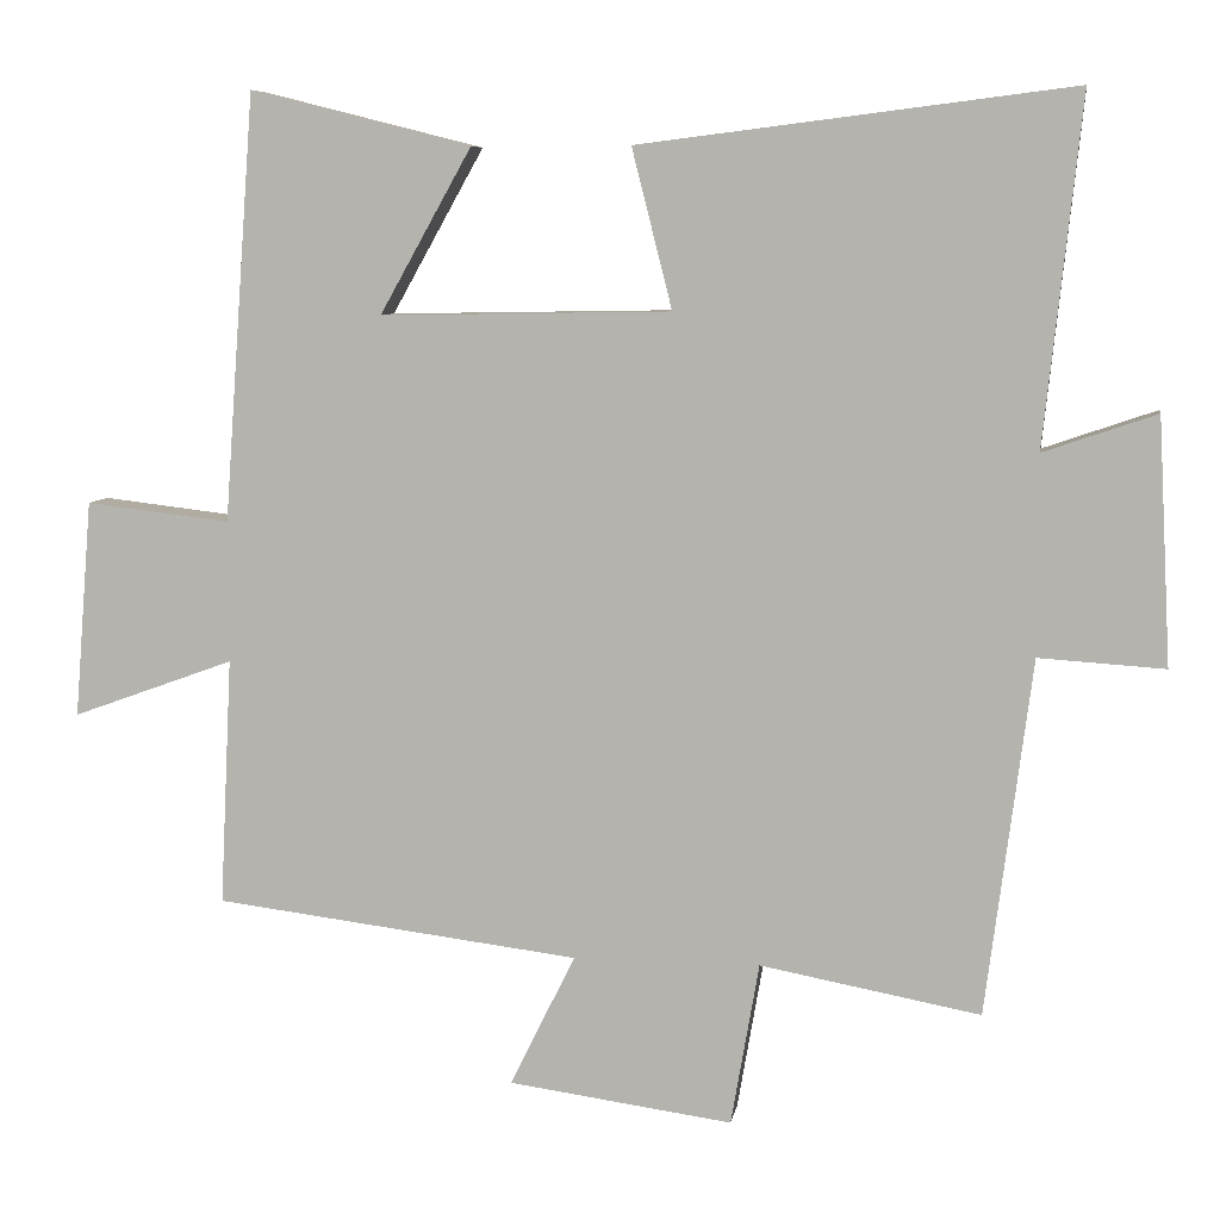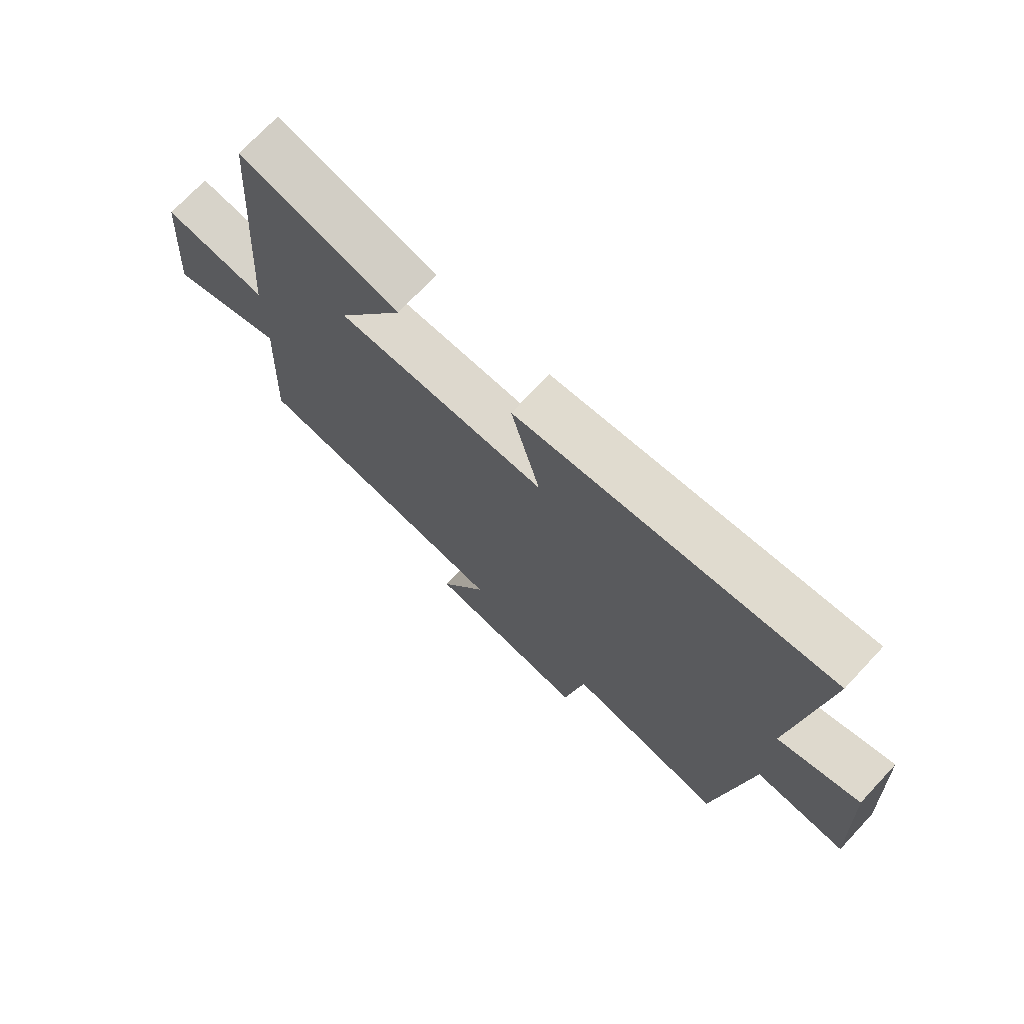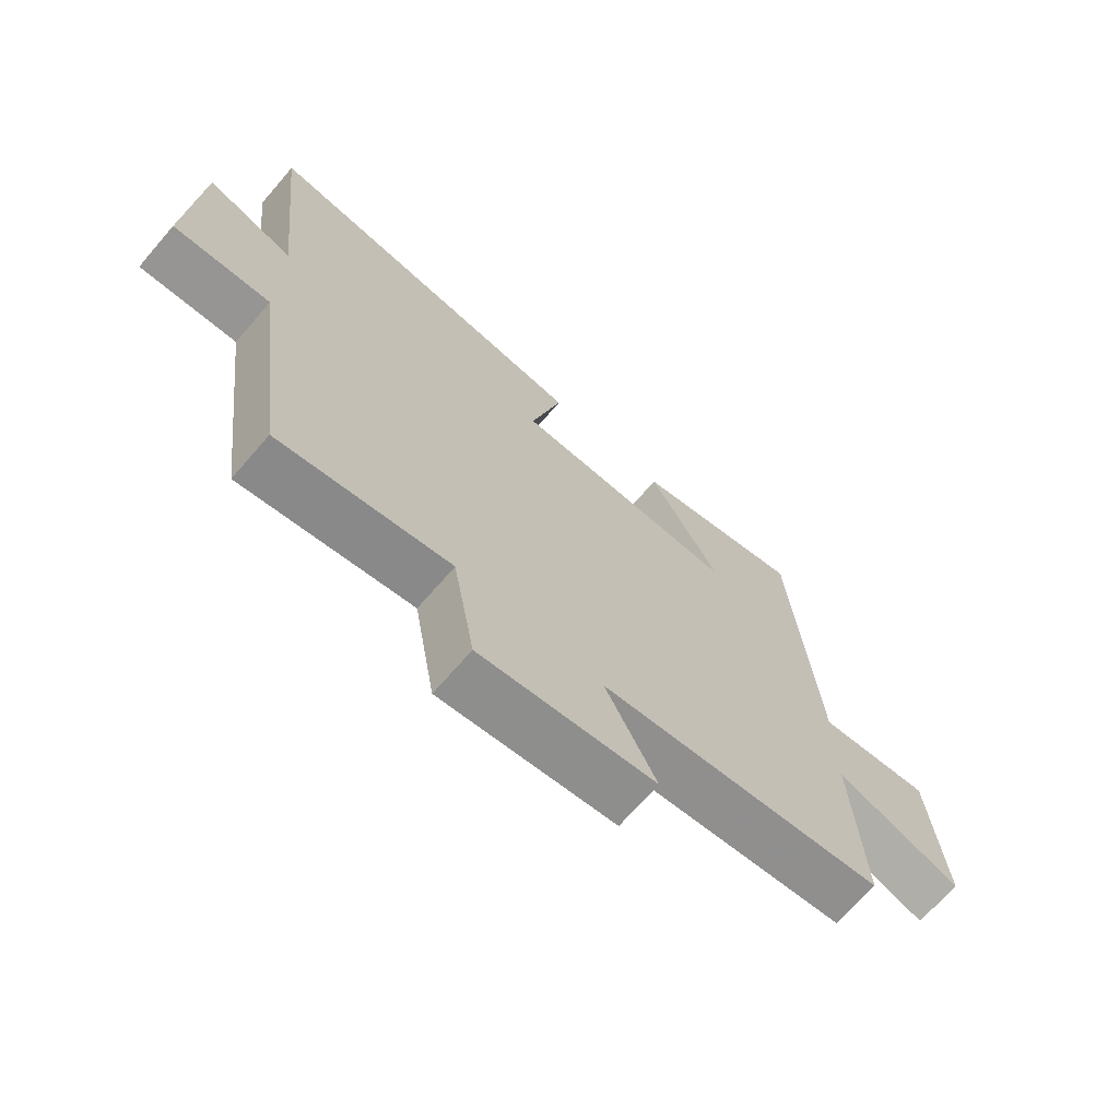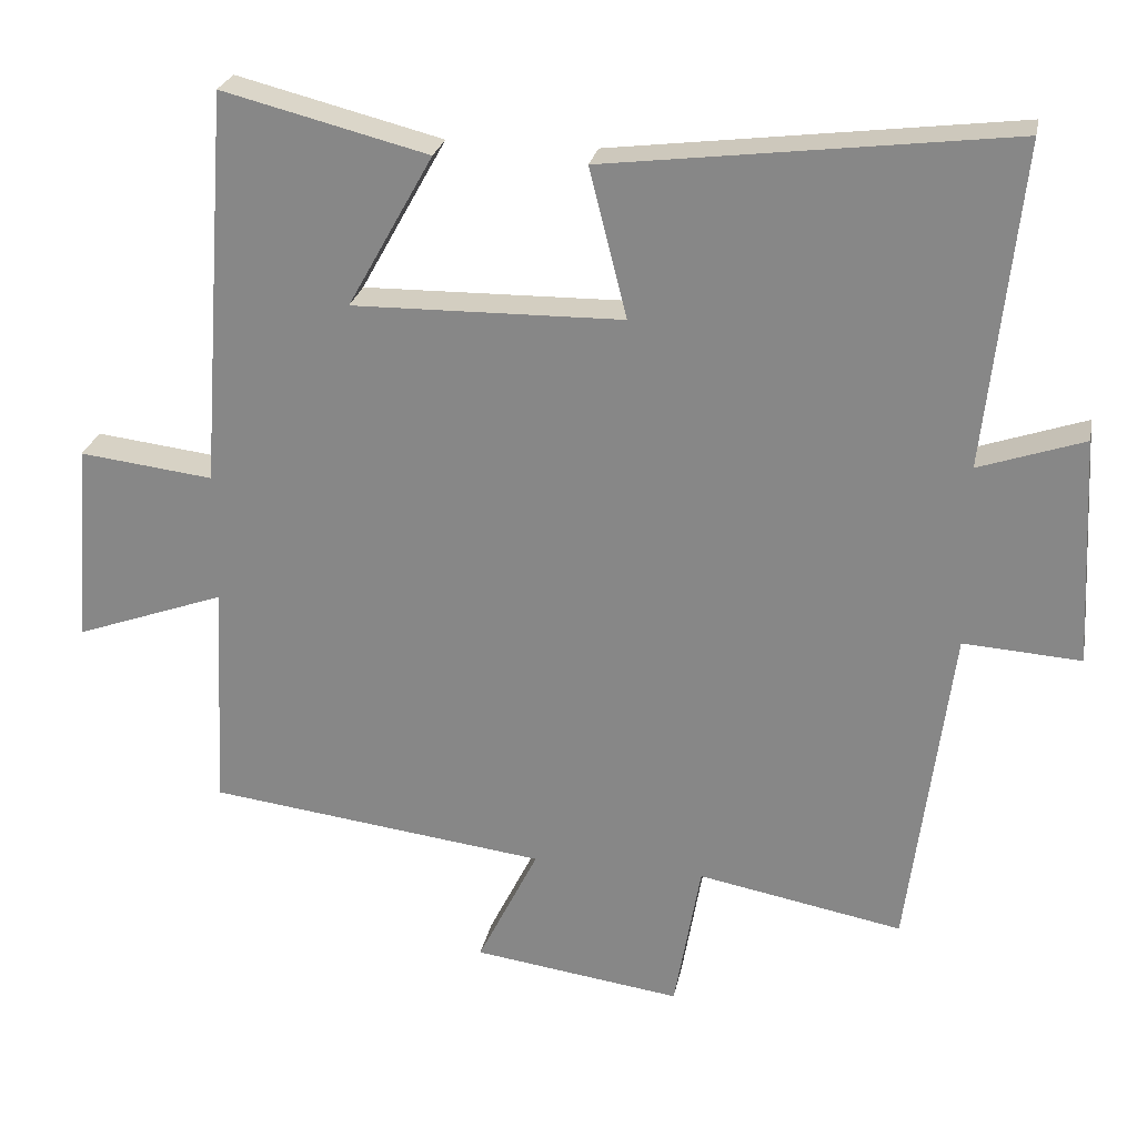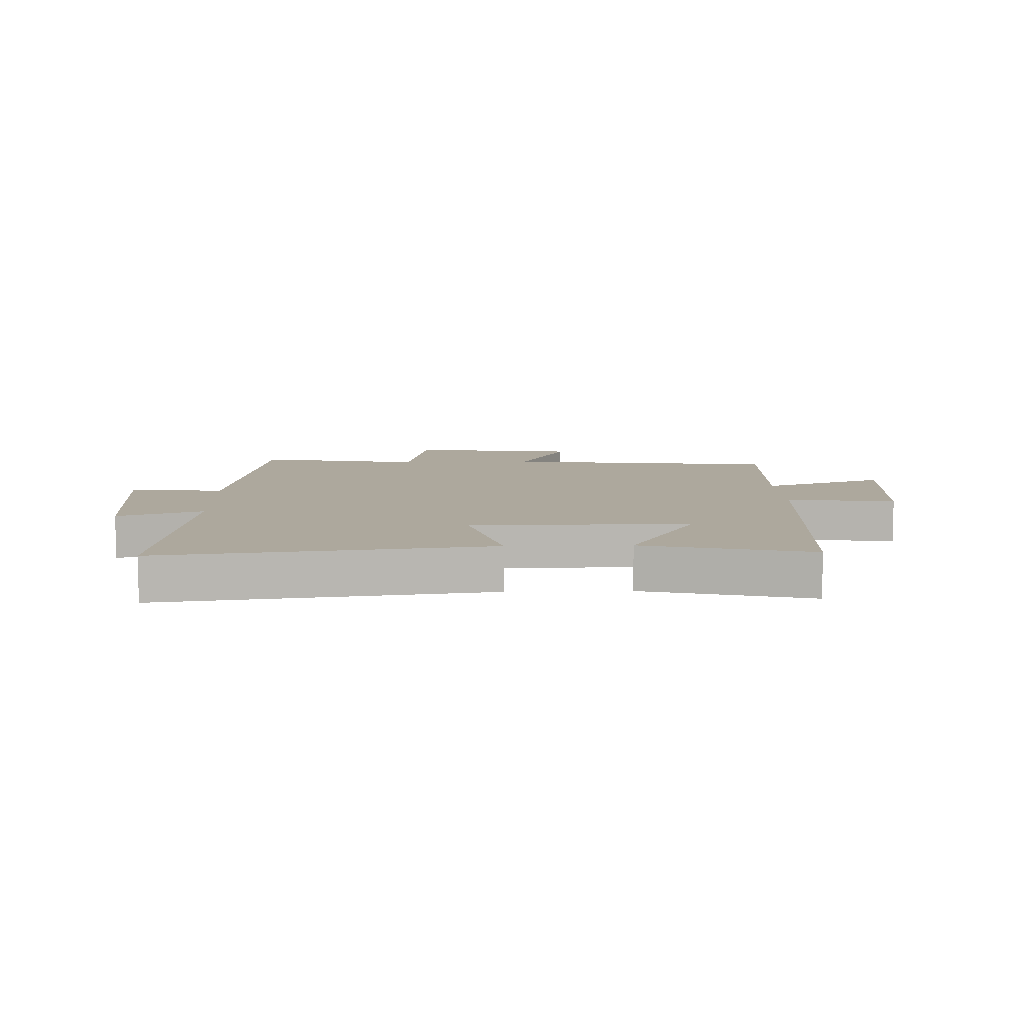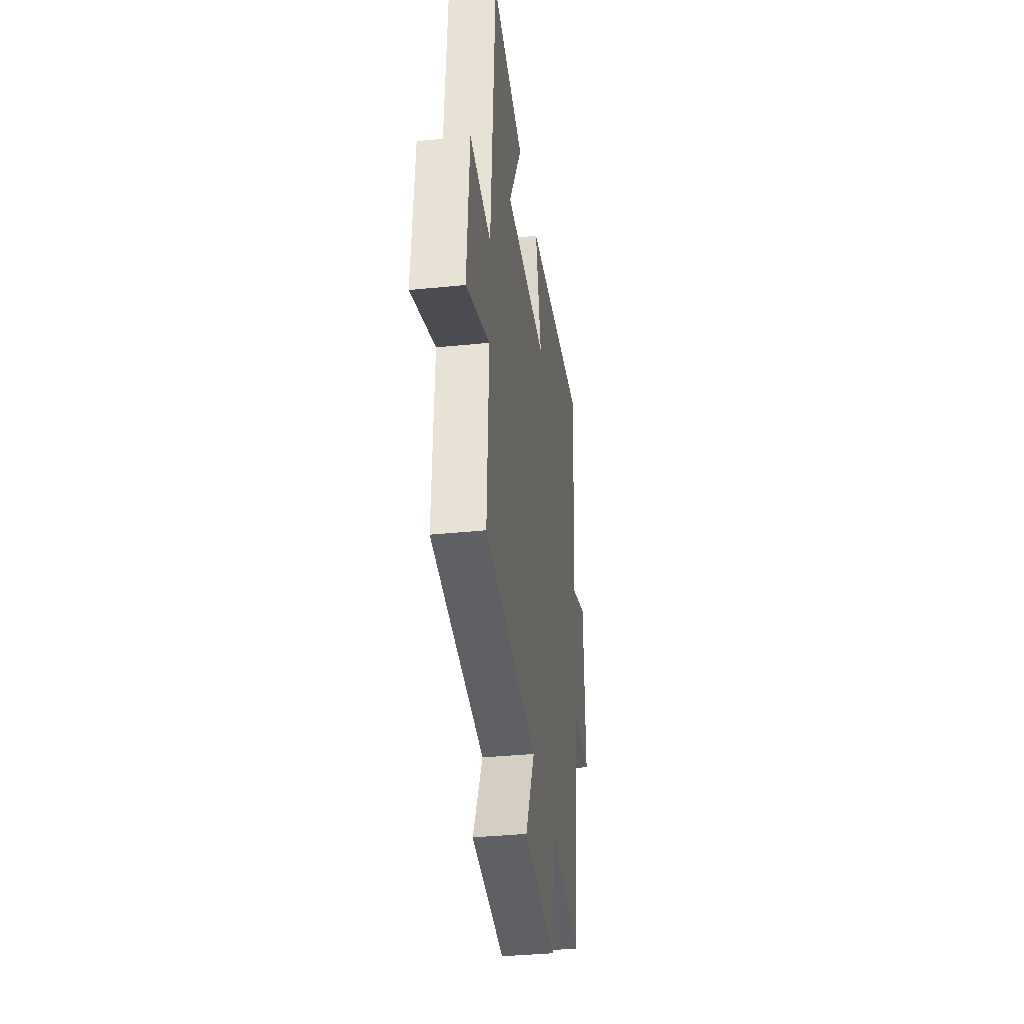
<metadata>
{"format":"obj","ext":"obj","renderer":"f3d","projection":"perspective","resolution":1024,"background":"white","views":[{"elev":7.4,"azim":-170.8,"up":"+Z"},{"elev":72.7,"azim":-136.8,"up":"+Z"},{"elev":-69.6,"azim":-40.9,"up":"+Z"},{"elev":25.5,"azim":-168.9,"up":"+Z"},{"elev":8.7,"azim":-1.9,"up":"+Y"},{"elev":-35.4,"azim":97.7,"up":"+Z"}]}
</metadata>
<code>
v -0.546 0.07 0.567
v -0.009 0.07 0.5
v -0.059 0.07 0.302
v 0.301 0.07 0.296
v 0.187 0.07 0.5
v 0.461 0.07 0.569
v 0.5 0.07 0.039
v 0.679 0.07 0.06
v 0.701 0.07 -0.21
v 0.5 0.07 -0.137
v 0.515 0.07 -0.444
v 0.062 0.07 -0.5
v 0.143 0.07 -0.664
v -0.135 0.07 -0.702
v -0.17 0.07 -0.5
v -0.443 0.07 -0.551
v -0.5 0.07 -0.109
v -0.656 0.07 -0.119
v -0.64 0.07 0.185
v -0.5 0.07 0.137
v -0.546 0 0.567
v -0.009 0 0.5
v -0.059 0 0.302
v 0.301 0 0.296
v 0.187 0 0.5
v 0.461 0 0.569
v 0.5 0 0.039
v 0.679 0 0.06
v 0.701 0 -0.21
v 0.5 0 -0.137
v 0.515 0 -0.444
v 0.062 0 -0.5
v 0.143 0 -0.664
v -0.135 0 -0.702
v -0.17 0 -0.5
v -0.443 0 -0.551
v -0.5 0 -0.109
v -0.656 0 -0.119
v -0.64 0 0.185
v -0.5 0 0.137
f 17 18 19 20
f 15 16 17 20
f 15 20 1
f 12 13 14 15
f 12 15 1
f 11 12 1
f 10 11 1
f 7 8 9 10
f 4 5 6 7
f 3 4 7 10
f 1 2 3
f 1 3 10
f 40 39 38 37
f 40 37 36 35
f 21 40 35
f 35 34 33 32
f 21 35 32
f 21 32 31
f 21 31 30
f 30 29 28 27
f 27 26 25 24
f 30 27 24 23
f 23 22 21
f 30 23 21
f 1 21 22 2
f 2 22 23 3
f 3 23 24 4
f 4 24 25 5
f 5 25 26 6
f 6 26 27 7
f 7 27 28 8
f 8 28 29 9
f 9 29 30 10
f 10 30 31 11
f 11 31 32 12
f 12 32 33 13
f 13 33 34 14
f 14 34 35 15
f 15 35 36 16
f 16 36 37 17
f 17 37 38 18
f 18 38 39 19
f 19 39 40 20
f 20 40 21 1

</code>
